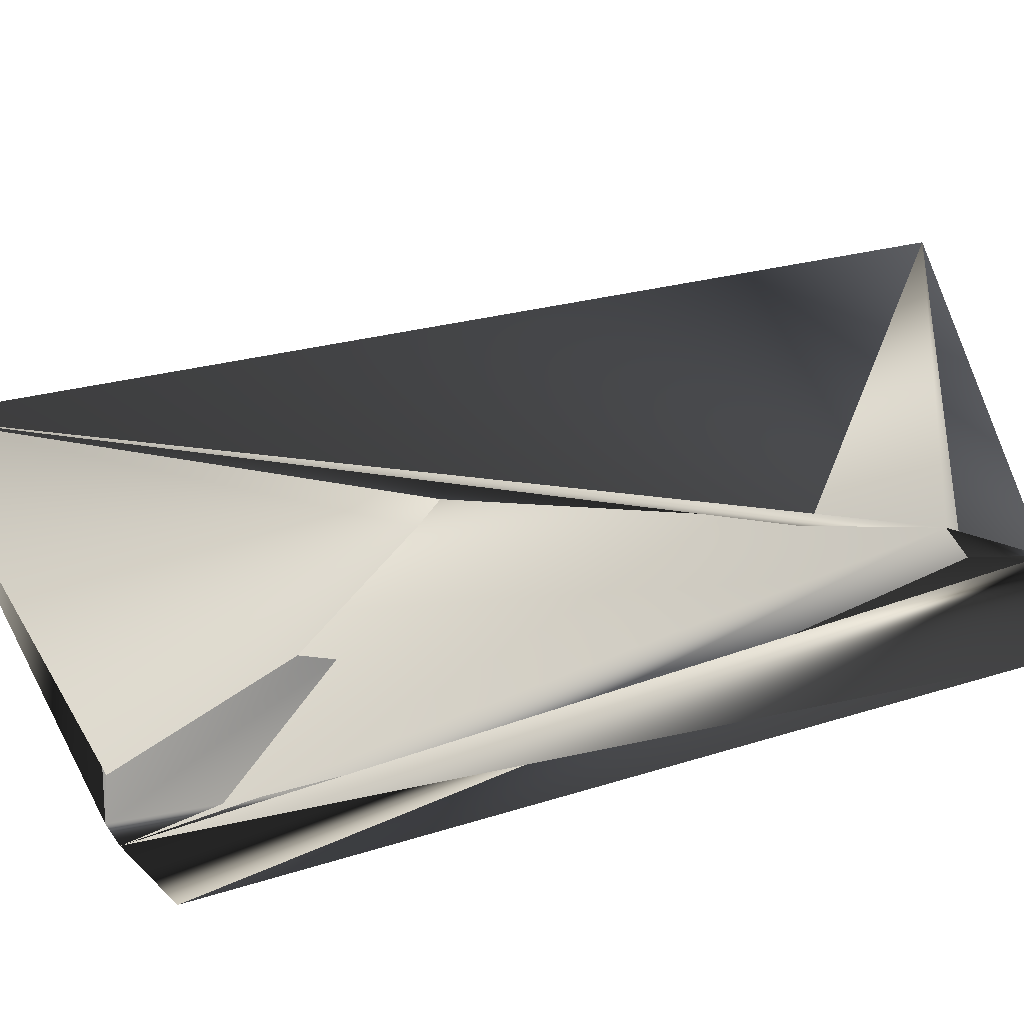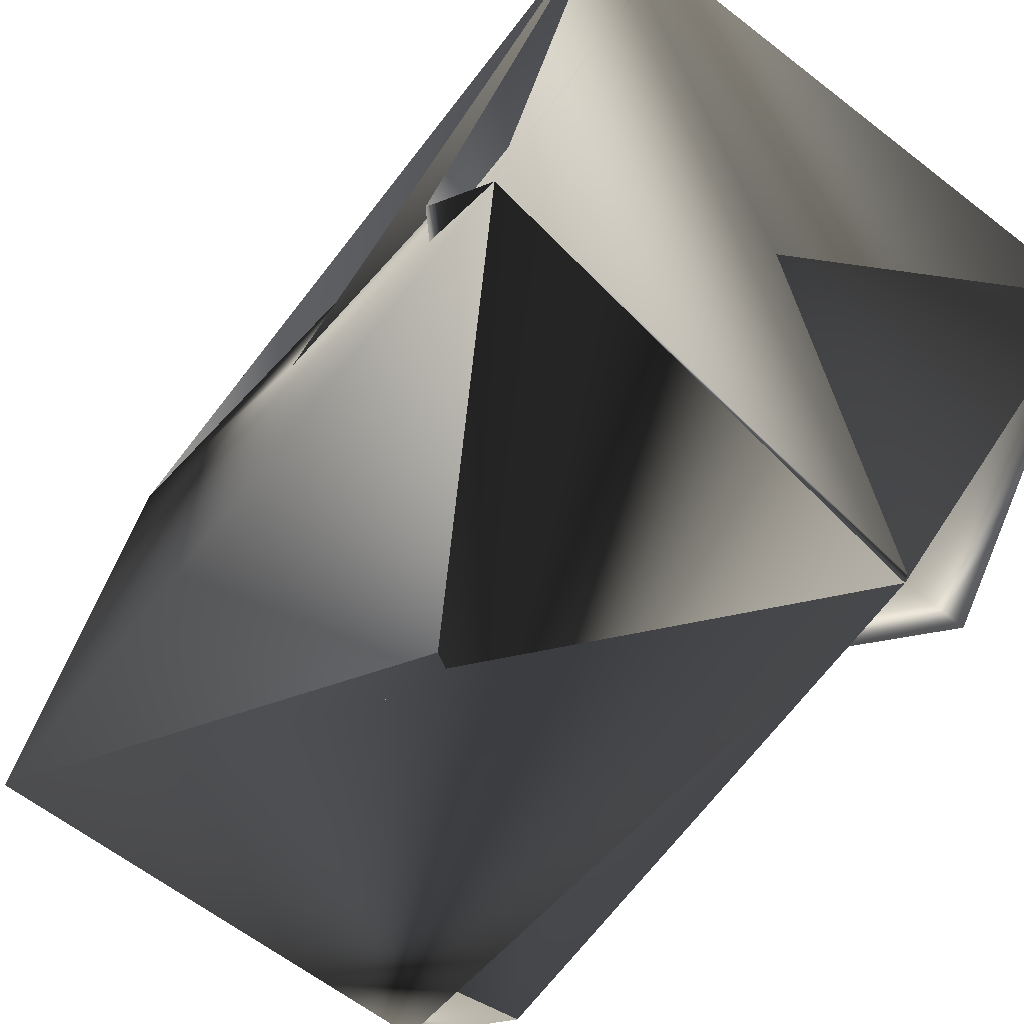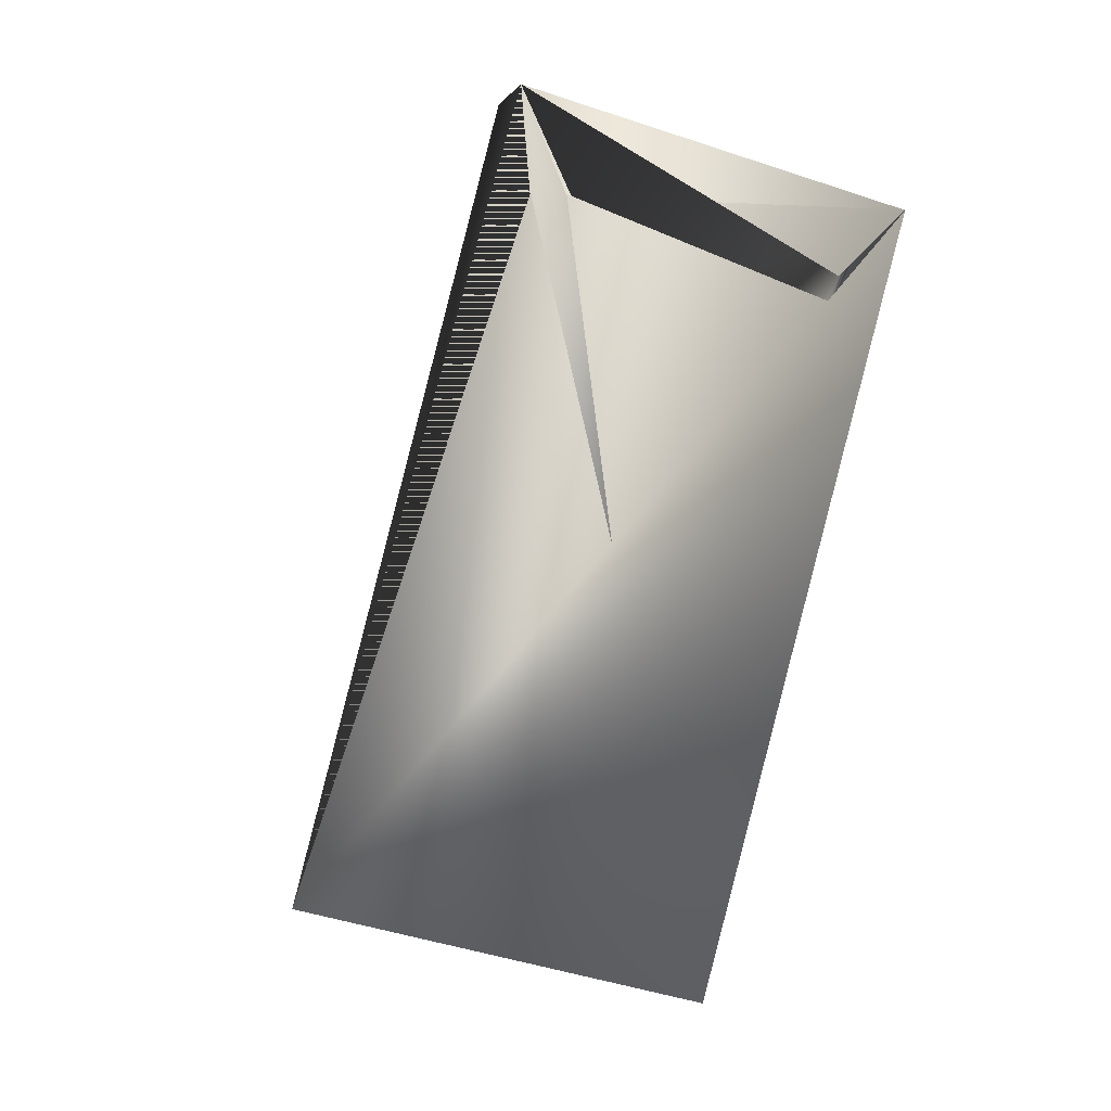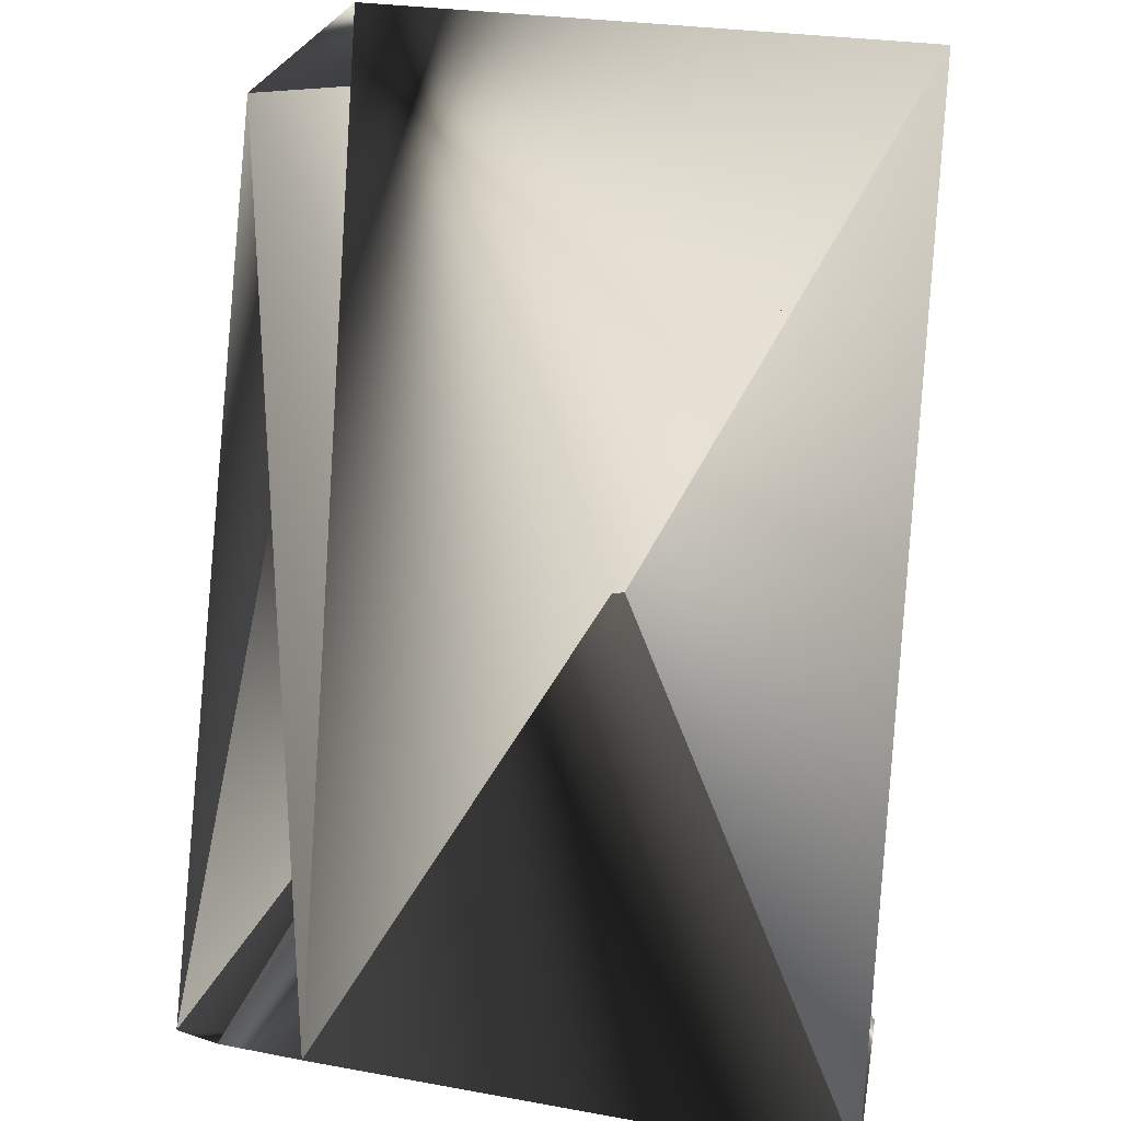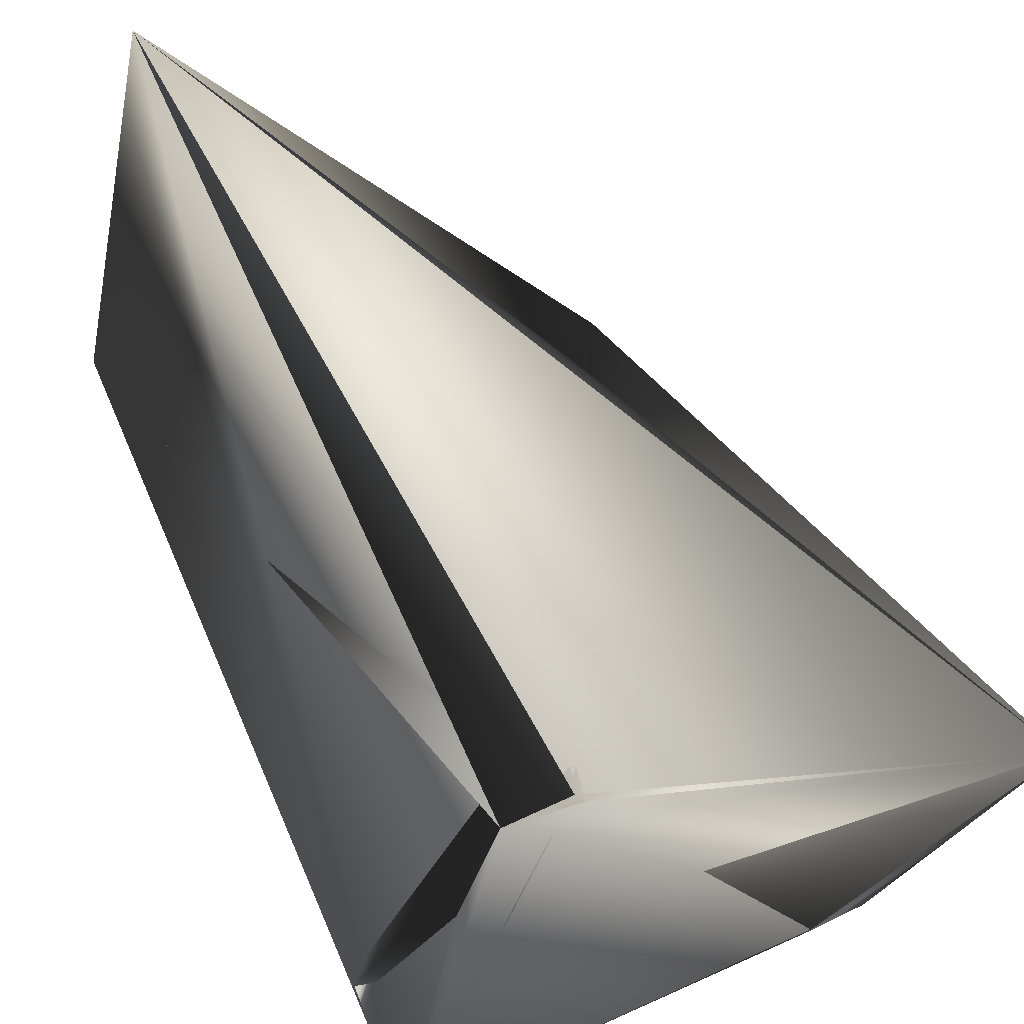
<metadata>
{"format":"obj","ext":"obj","renderer":"f3d","projection":"perspective","resolution":1024,"background":"white","views":[{"elev":-22.3,"azim":-86.7,"up":"+Z"},{"elev":-57.4,"azim":139.2,"up":"+Z"},{"elev":-9.5,"azim":67.8,"up":"+Y"},{"elev":-71.4,"azim":-12.3,"up":"+Z"},{"elev":41.8,"azim":148.9,"up":"+Z"}]}
</metadata>
<code>
v -0.11 -0.4197 0.8307
v -0.1304 -0.3853 0.8978
v -0.2092 -0.4092 0.8017
v -0.11 -0.4036 0.8145
v -0.2325 -0.5401 0.8392
v -0.1178 -0.3853 0.8978
v -0.1966 -0.4092 0.8017
v -0.22 -0.5562 0.8392
v -0.1334 -0.5667 0.852
v -0.1411 -0.5483 0.9353
v -0.2169 -0.3748 0.8688
f 1 2 3
f 1 4 5
f 1 6 5
f 1 5 4
f 1 5 2
f 1 3 6
f 7 8 9
f 7 2 5
f 7 4 8
f 7 9 6
f 7 6 3
f 7 5 4
f 7 3 2
f 10 9 5
f 10 6 8
f 10 6 3
f 10 5 6
f 10 3 9
f 10 8 6
f 5 9 8
f 5 6 9
f 5 11 6
f 5 8 11
f 8 4 10
f 2 4 10
f 2 10 6
f 2 6 3
f 2 6 8
f 2 3 6
f 2 8 4
f 2 7 3
f 2 11 7
f 2 3 11
f 4 9 10
f 4 5 9
f 4 7 10
f 4 6 3
f 4 3 7
f 4 8 6
f 9 7 11
f 9 11 10
f 9 3 7
f 7 6 3
f 7 3 11
f 7 3 6
f 7 11 10
f 10 11 6
f 10 11 8
f 6 11 3
f 6 11 3

</code>
